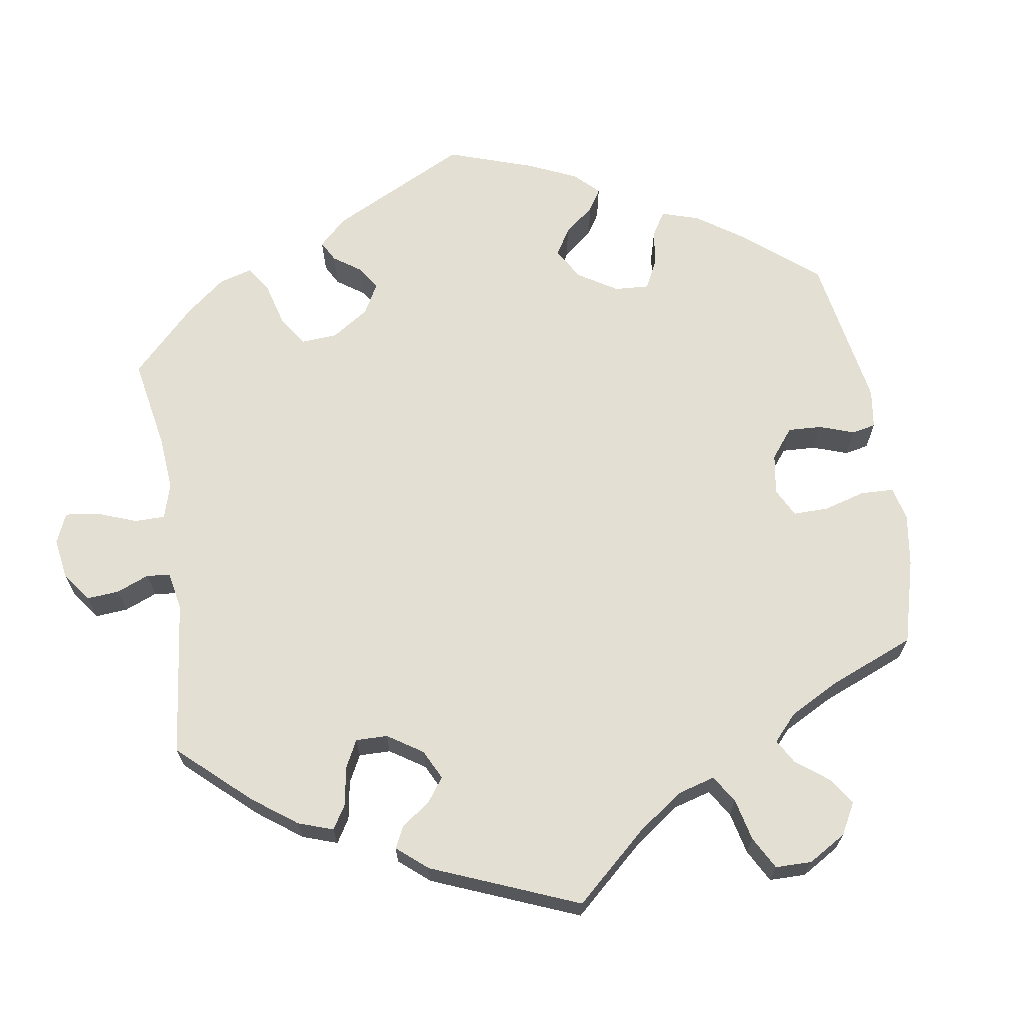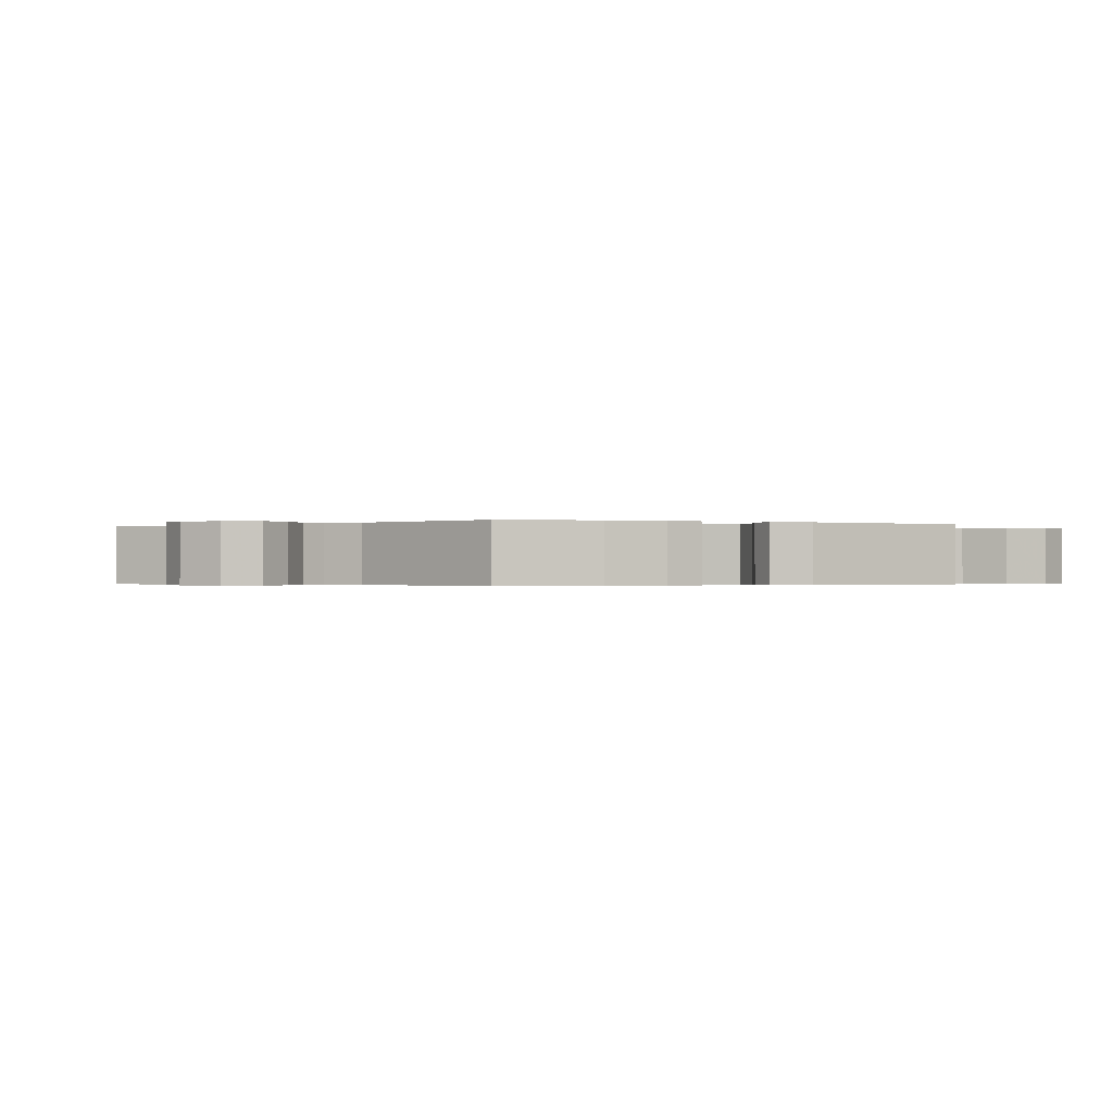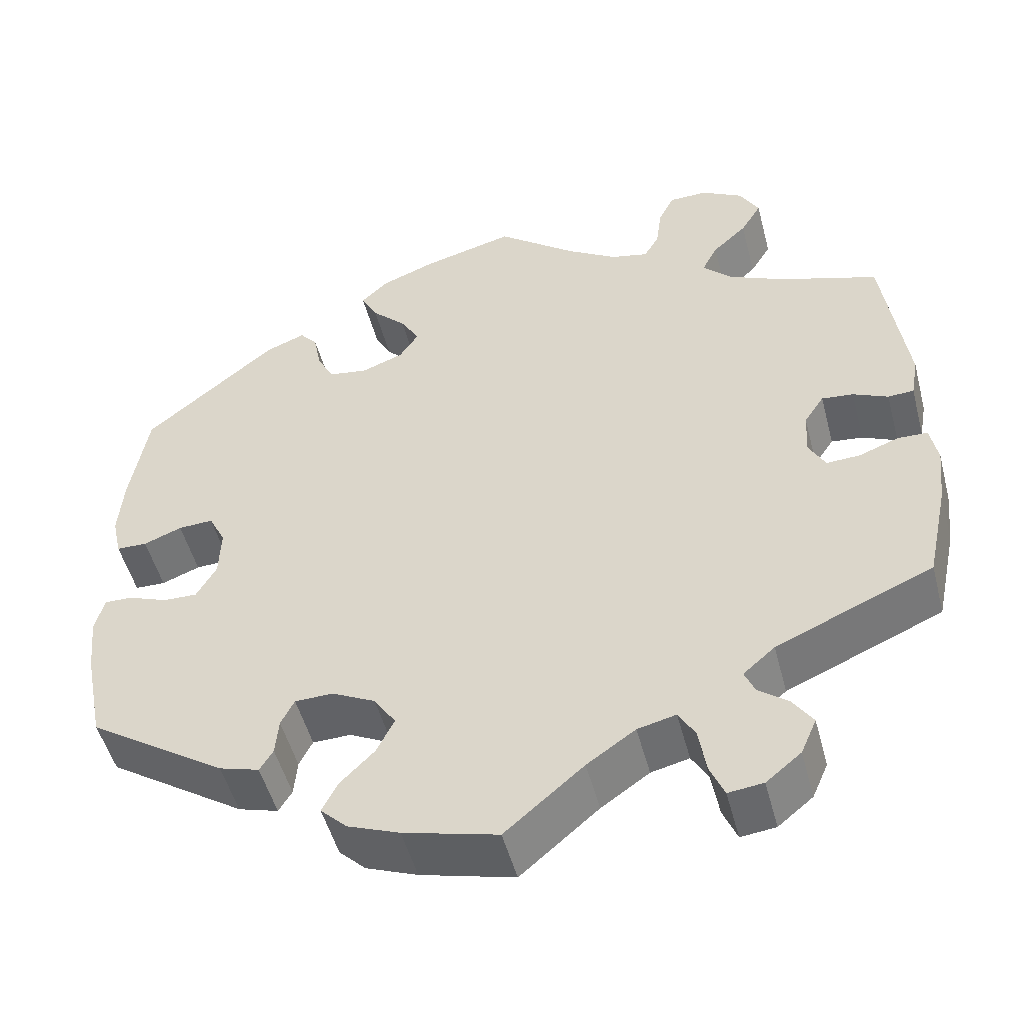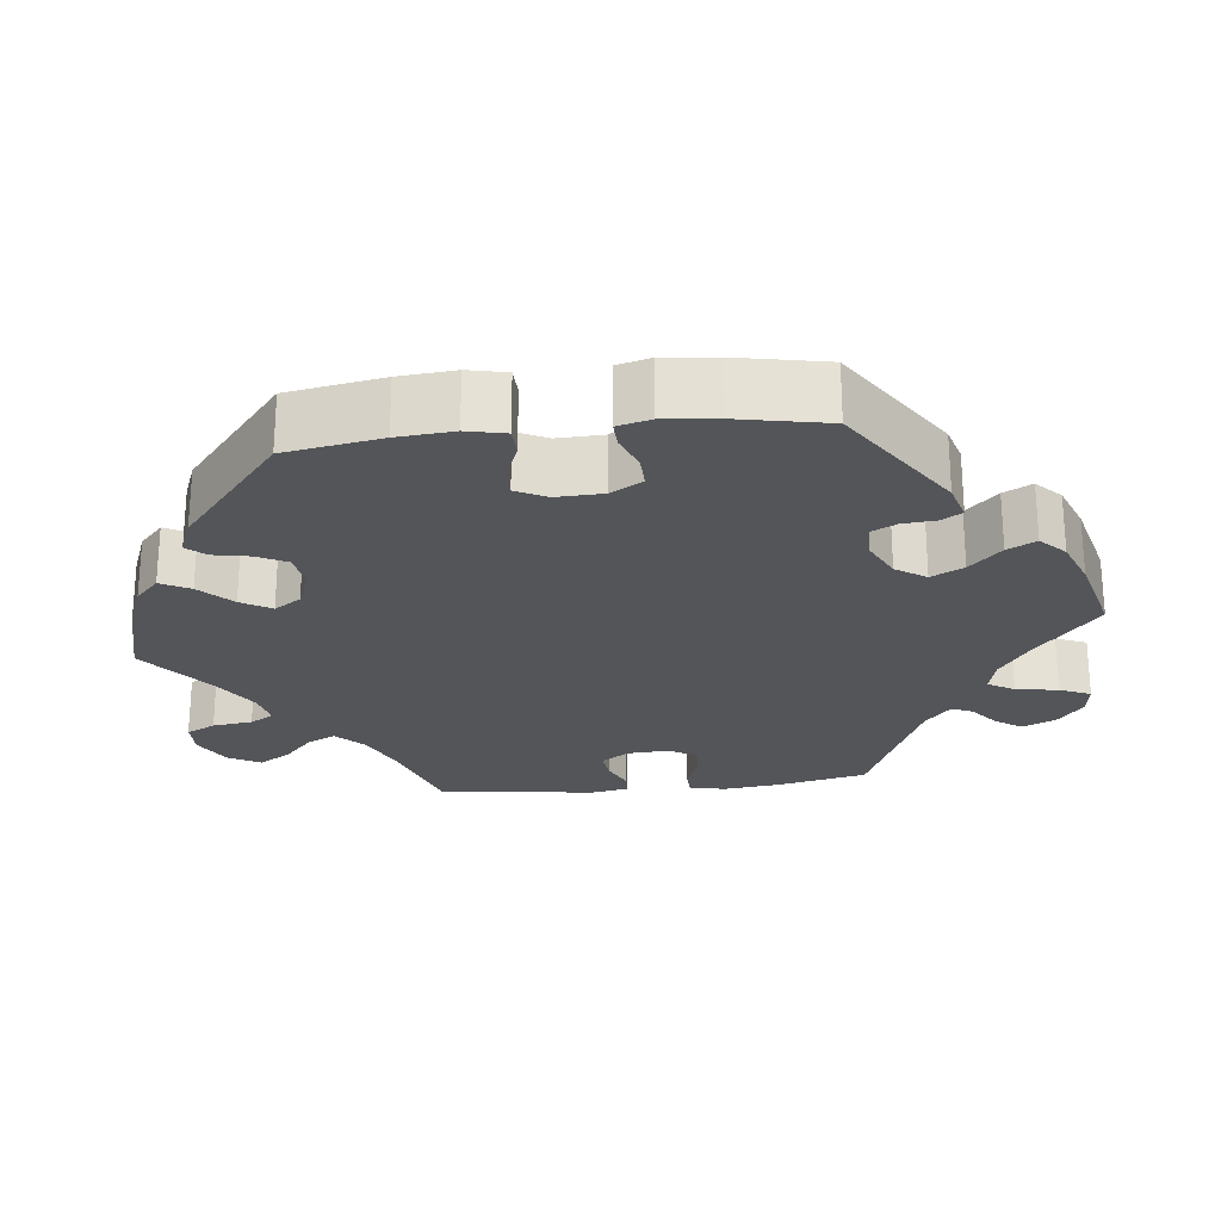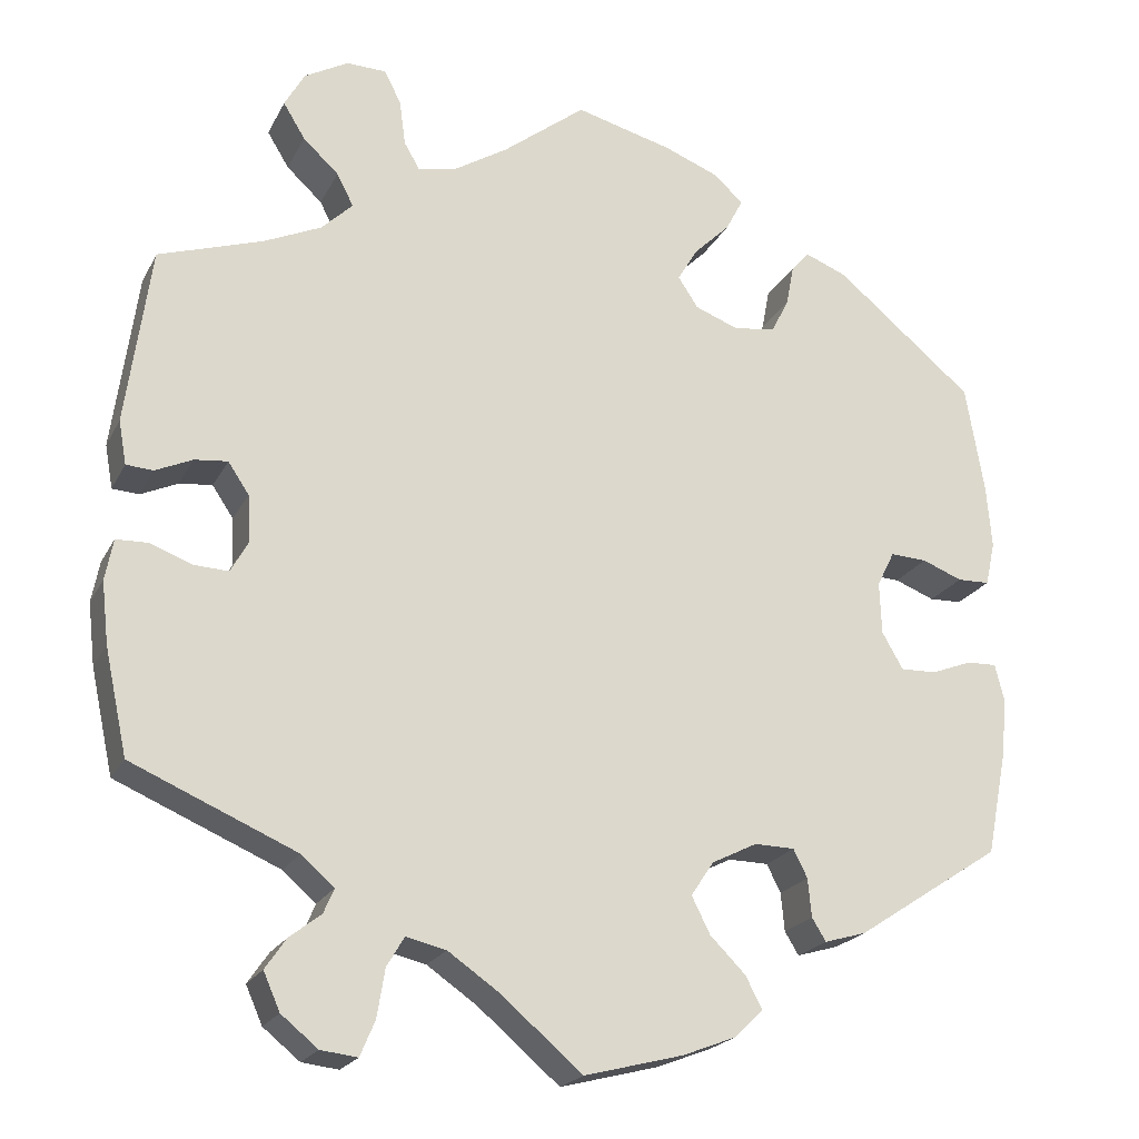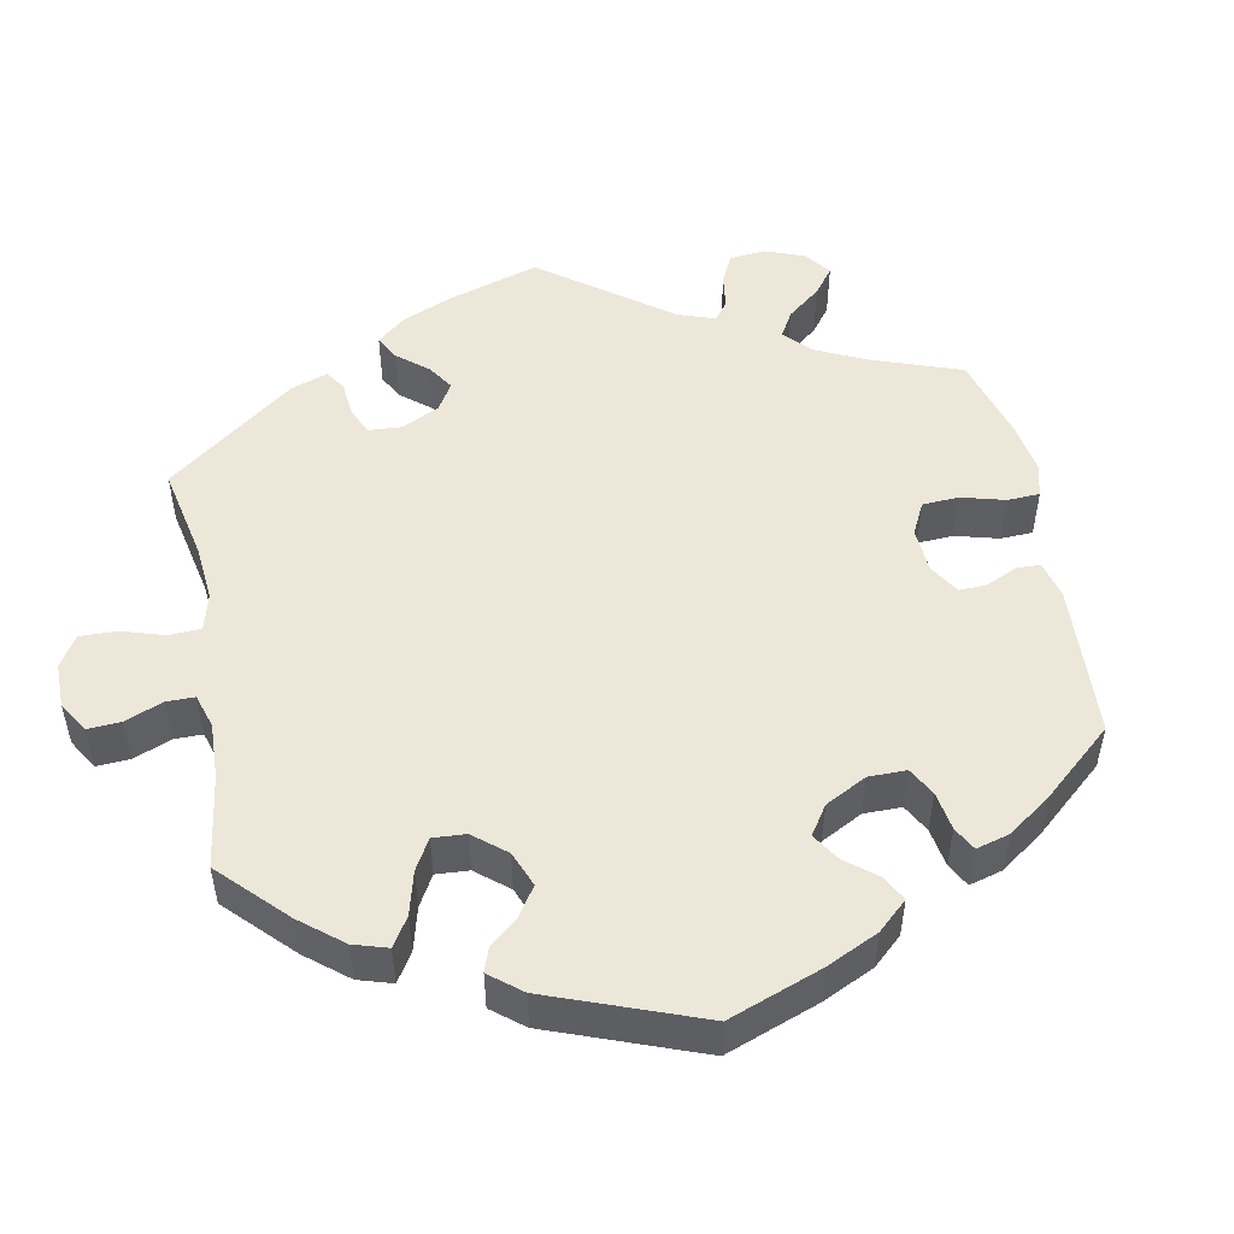
<metadata>
{"format":"obj","ext":"obj","renderer":"f3d","projection":"perspective","resolution":1024,"background":"white","views":[{"elev":66.7,"azim":-69.0,"up":"+Y"},{"elev":-0.4,"azim":-113.2,"up":"+Y"},{"elev":-50.3,"azim":-165.4,"up":"+Z"},{"elev":-24.2,"azim":96.4,"up":"+Y"},{"elev":-21.2,"azim":-20.9,"up":"+Z"},{"elev":50.2,"azim":49.2,"up":"+Y"}]}
</metadata>
<code>
v -0.382 0.07 0.328
v -0.316 0.07 0.358
v -0.28 0.07 0.393
v -0.299 0.07 0.43
v -0.34 0.07 0.468
v -0.365 0.07 0.509
v -0.342 0.07 0.55
v -0.292 0.07 0.578
v -0.246 0.07 0.577
v -0.227 0.07 0.539
v -0.22 0.07 0.487
v -0.202 0.07 0.456
v -0.157 0.07 0.466
v -0.096 0.07 0.504
v -0.001 0.07 0.578
v 0.11 0.07 0.549
v 0.174 0.07 0.524
v 0.207 0.07 0.493
v 0.187 0.07 0.455
v 0.146 0.07 0.415
v 0.123 0.07 0.376
v 0.146 0.07 0.341
v 0.196 0.07 0.322
v 0.244 0.07 0.329
v 0.264 0.07 0.368
v 0.273 0.07 0.415
v 0.294 0.07 0.439
v 0.342 0.07 0.42
v 0.5 0.07 0.289
v 0.521 0.07 0.165
v 0.527 0.07 0.092
v 0.516 0.07 0.042
v 0.479 0.07 0.041
v 0.433 0.07 0.059
v 0.391 0.07 0.061
v 0.371 0.07 0.021
v 0.373 0.07 -0.039
v 0.397 0.07 -0.081
v 0.438 0.07 -0.08
v 0.485 0.07 -0.062
v 0.519 0.07 -0.061
v 0.53 0.07 -0.104
v 0.523 0.07 -0.173
v 0.5 0.07 -0.289
v 0.334 0.07 -0.398
v 0.286 0.07 -0.412
v 0.27 0.07 -0.386
v 0.266 0.07 -0.342
v 0.25 0.07 -0.31
v 0.204 0.07 -0.309
v 0.152 0.07 -0.335
v 0.126 0.07 -0.374
v 0.147 0.07 -0.416
v 0.188 0.07 -0.457
v 0.207 0.07 -0.494
v 0.175 0.07 -0.525
v 0.113 0.07 -0.549
v 0 0.07 -0.578
v -0.094 0.07 -0.498
v -0.152 0.07 -0.458
v -0.198 0.07 -0.447
v -0.218 0.07 -0.481
v -0.227 0.07 -0.536
v -0.244 0.07 -0.576
v -0.286 0.07 -0.571
v -0.328 0.07 -0.537
v -0.347 0.07 -0.494
v -0.323 0.07 -0.459
v -0.287 0.07 -0.431
v -0.275 0.07 -0.403
v -0.313 0.07 -0.37
v -0.501 0.07 -0.289
v -0.527 0.07 -0.169
v -0.535 0.07 -0.098
v -0.526 0.07 -0.051
v -0.49 0.07 -0.05
v -0.442 0.07 -0.068
v -0.402 0.07 -0.07
v -0.382 0.07 -0.034
v -0.385 0.07 0.02
v -0.409 0.07 0.056
v -0.447 0.07 0.052
v -0.489 0.07 0.033
v -0.52 0.07 0.035
v -0.529 0.07 0.085
v -0.501 0.07 0.289
v -0.382 0 0.328
v -0.316 0 0.358
v -0.28 0 0.393
v -0.299 0 0.43
v -0.34 0 0.468
v -0.365 0 0.509
v -0.342 0 0.55
v -0.292 0 0.578
v -0.246 0 0.577
v -0.227 0 0.539
v -0.22 0 0.487
v -0.202 0 0.456
v -0.157 0 0.466
v -0.096 0 0.504
v -0.001 0 0.578
v 0.11 0 0.549
v 0.174 0 0.524
v 0.207 0 0.493
v 0.187 0 0.455
v 0.146 0 0.415
v 0.123 0 0.376
v 0.146 0 0.341
v 0.196 0 0.322
v 0.244 0 0.329
v 0.264 0 0.368
v 0.273 0 0.415
v 0.294 0 0.439
v 0.342 0 0.42
v 0.5 0 0.289
v 0.521 0 0.165
v 0.527 0 0.092
v 0.516 0 0.042
v 0.479 0 0.041
v 0.433 0 0.059
v 0.391 0 0.061
v 0.371 0 0.021
v 0.373 0 -0.039
v 0.397 0 -0.081
v 0.438 0 -0.08
v 0.485 0 -0.062
v 0.519 0 -0.061
v 0.53 0 -0.104
v 0.523 0 -0.173
v 0.5 0 -0.289
v 0.334 0 -0.398
v 0.286 0 -0.412
v 0.27 0 -0.386
v 0.266 0 -0.342
v 0.25 0 -0.31
v 0.204 0 -0.309
v 0.152 0 -0.335
v 0.126 0 -0.374
v 0.147 0 -0.416
v 0.188 0 -0.457
v 0.207 0 -0.494
v 0.175 0 -0.525
v 0.113 0 -0.549
v 0 0 -0.578
v -0.094 0 -0.498
v -0.152 0 -0.458
v -0.198 0 -0.447
v -0.218 0 -0.481
v -0.227 0 -0.536
v -0.244 0 -0.576
v -0.286 0 -0.571
v -0.328 0 -0.537
v -0.347 0 -0.494
v -0.323 0 -0.459
v -0.287 0 -0.431
v -0.275 0 -0.403
v -0.313 0 -0.37
v -0.501 0 -0.289
v -0.527 0 -0.169
v -0.535 0 -0.098
v -0.526 0 -0.051
v -0.49 0 -0.05
v -0.442 0 -0.068
v -0.402 0 -0.07
v -0.382 0 -0.034
v -0.385 0 0.02
v -0.409 0 0.056
v -0.447 0 0.052
v -0.489 0 0.033
v -0.52 0 0.035
v -0.529 0 0.085
v -0.501 0 0.289
f 85 86 1
f 82 83 84 85
f 81 82 85 1
f 80 81 1 2
f 79 80 2 3
f 74 75 76 77
f 74 77 78
f 71 72 73 74
f 70 71 74 78
f 66 67 68 69
f 66 69 70
f 65 66 70
f 62 63 64 65
f 61 62 65 70
f 60 61 70 78
f 56 57 58 59
f 53 54 55 56
f 52 53 56 59
f 51 52 59 60
f 45 46 47 48
f 45 48 49
f 44 45 49
f 43 44 49 50
f 39 40 41 42
f 38 39 42 43
f 31 32 33 34
f 31 34 35
f 30 31 35
f 29 30 35
f 28 29 35 36
f 25 26 27 28
f 24 25 28 36
f 17 18 19 20
f 17 20 21
f 14 15 16 17
f 13 14 17 21
f 12 13 21 22
f 8 9 10 11
f 8 11 12
f 7 8 12
f 4 5 6 7
f 3 4 7 12
f 79 3 12 22
f 50 51 60 78
f 38 43 50 78
f 37 38 78 79
f 23 24 36 37
f 22 23 37 79
f 87 172 171
f 171 170 169 168
f 87 171 168 167
f 88 87 167 166
f 89 88 166 165
f 163 162 161 160
f 164 163 160
f 160 159 158 157
f 164 160 157 156
f 155 154 153 152
f 156 155 152
f 156 152 151
f 151 150 149 148
f 156 151 148 147
f 164 156 147 146
f 145 144 143 142
f 142 141 140 139
f 145 142 139 138
f 146 145 138 137
f 134 133 132 131
f 135 134 131
f 135 131 130
f 136 135 130 129
f 128 127 126 125
f 129 128 125 124
f 120 119 118 117
f 121 120 117
f 121 117 116
f 121 116 115
f 122 121 115 114
f 114 113 112 111
f 122 114 111 110
f 106 105 104 103
f 107 106 103
f 103 102 101 100
f 107 103 100 99
f 108 107 99 98
f 97 96 95 94
f 98 97 94
f 98 94 93
f 93 92 91 90
f 98 93 90 89
f 108 98 89 165
f 164 146 137 136
f 164 136 129 124
f 165 164 124 123
f 123 122 110 109
f 165 123 109 108
f 1 87 88 2
f 2 88 89 3
f 3 89 90 4
f 4 90 91 5
f 5 91 92 6
f 6 92 93 7
f 7 93 94 8
f 8 94 95 9
f 9 95 96 10
f 10 96 97 11
f 11 97 98 12
f 12 98 99 13
f 13 99 100 14
f 14 100 101 15
f 15 101 102 16
f 16 102 103 17
f 17 103 104 18
f 18 104 105 19
f 19 105 106 20
f 20 106 107 21
f 21 107 108 22
f 22 108 109 23
f 23 109 110 24
f 24 110 111 25
f 25 111 112 26
f 26 112 113 27
f 27 113 114 28
f 28 114 115 29
f 29 115 116 30
f 30 116 117 31
f 31 117 118 32
f 32 118 119 33
f 33 119 120 34
f 34 120 121 35
f 35 121 122 36
f 36 122 123 37
f 37 123 124 38
f 38 124 125 39
f 39 125 126 40
f 40 126 127 41
f 41 127 128 42
f 42 128 129 43
f 43 129 130 44
f 44 130 131 45
f 45 131 132 46
f 46 132 133 47
f 47 133 134 48
f 48 134 135 49
f 49 135 136 50
f 50 136 137 51
f 51 137 138 52
f 52 138 139 53
f 53 139 140 54
f 54 140 141 55
f 55 141 142 56
f 56 142 143 57
f 57 143 144 58
f 58 144 145 59
f 59 145 146 60
f 60 146 147 61
f 61 147 148 62
f 62 148 149 63
f 63 149 150 64
f 64 150 151 65
f 65 151 152 66
f 66 152 153 67
f 67 153 154 68
f 68 154 155 69
f 69 155 156 70
f 70 156 157 71
f 71 157 158 72
f 72 158 159 73
f 73 159 160 74
f 74 160 161 75
f 75 161 162 76
f 76 162 163 77
f 77 163 164 78
f 78 164 165 79
f 79 165 166 80
f 80 166 167 81
f 81 167 168 82
f 82 168 169 83
f 83 169 170 84
f 84 170 171 85
f 85 171 172 86
f 86 172 87 1

</code>
